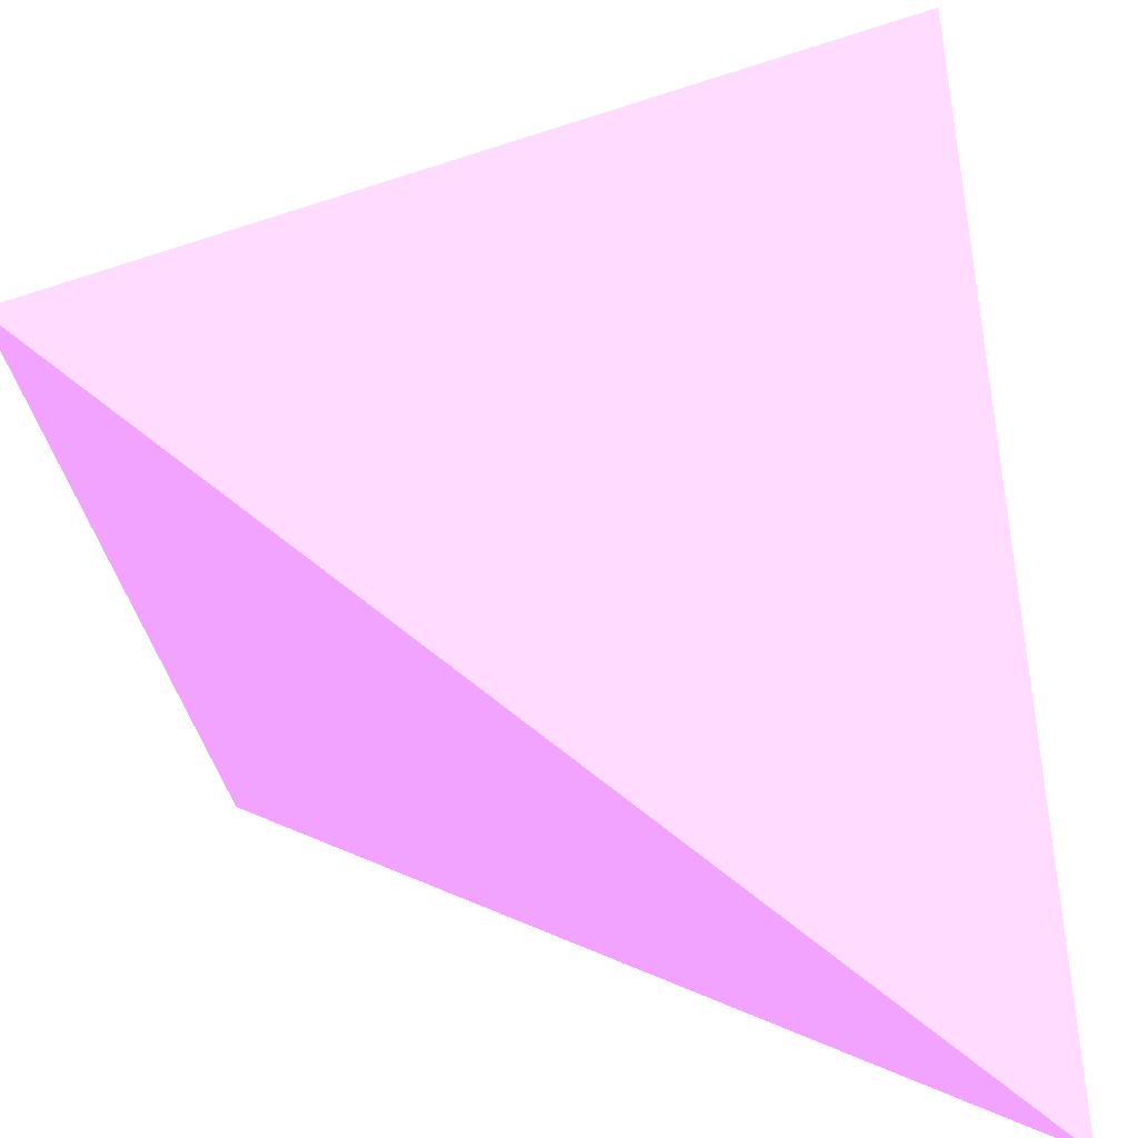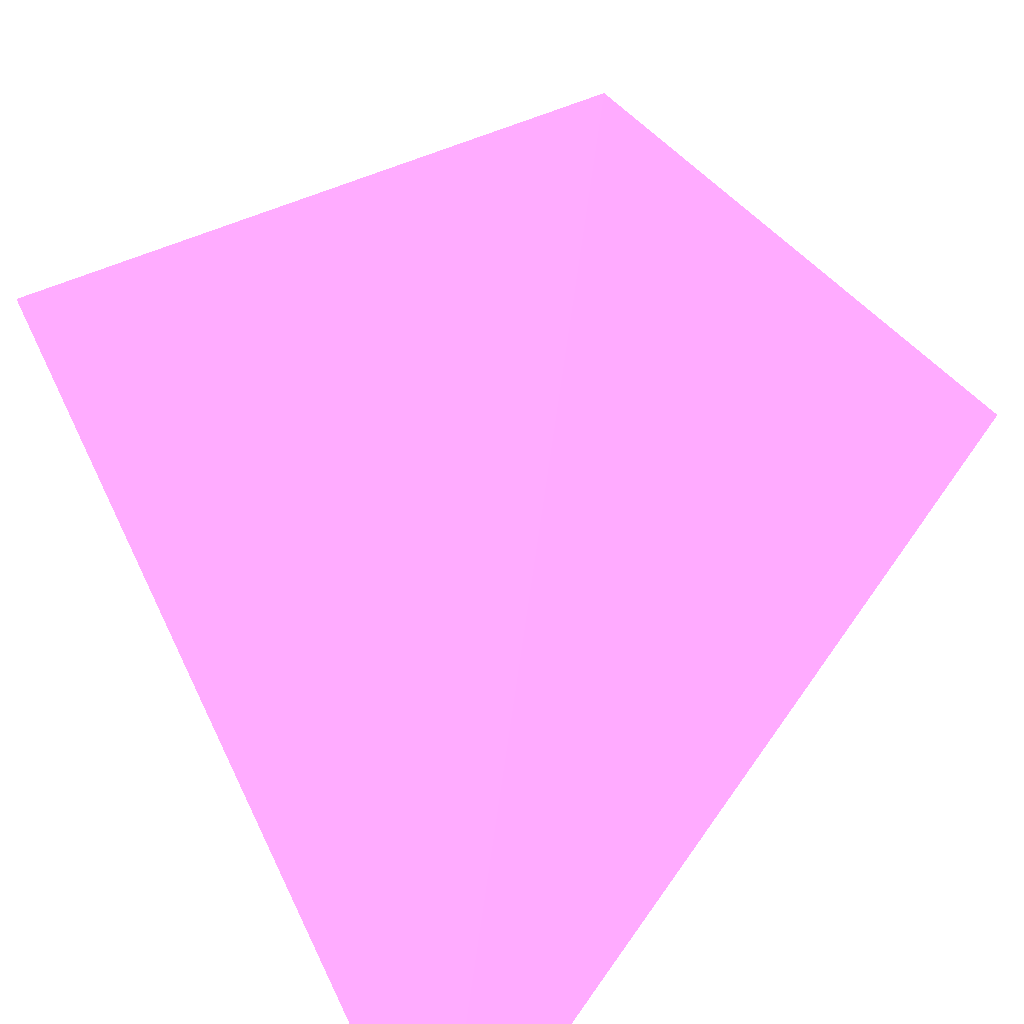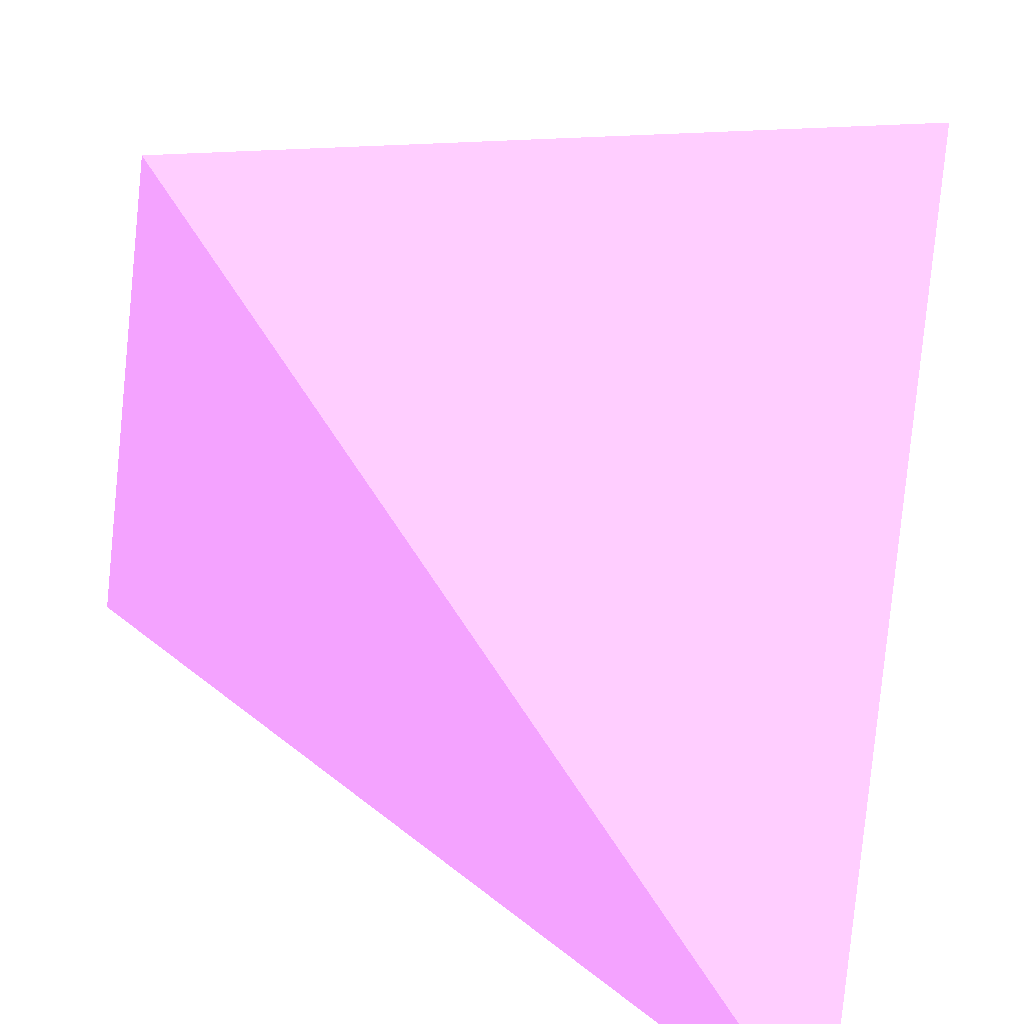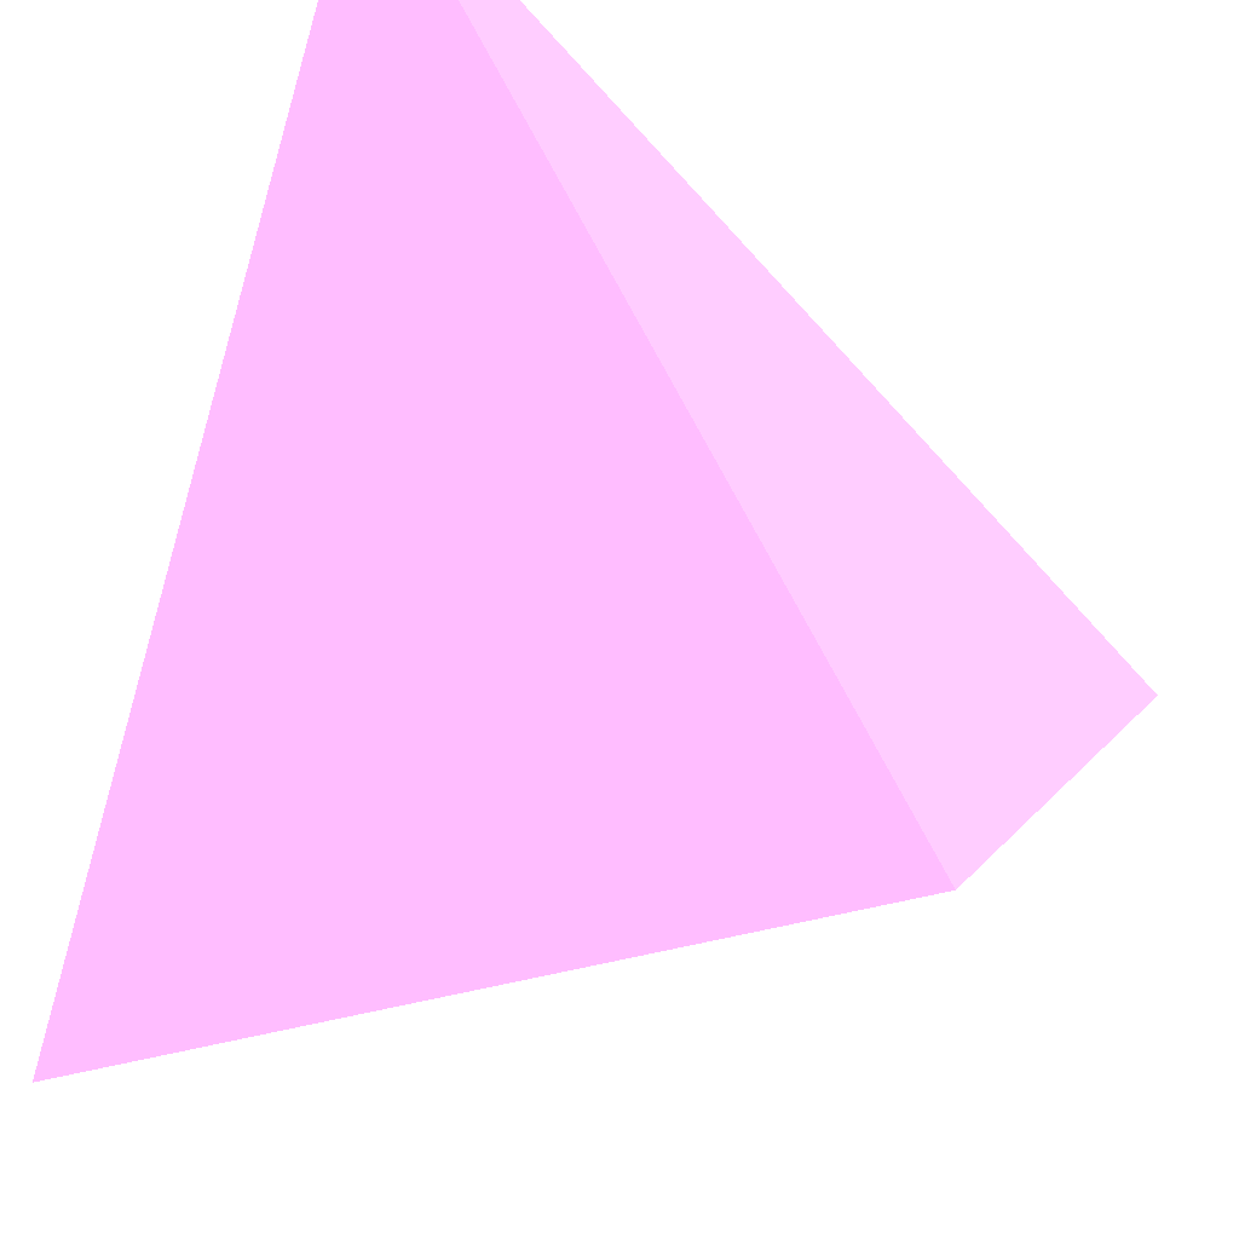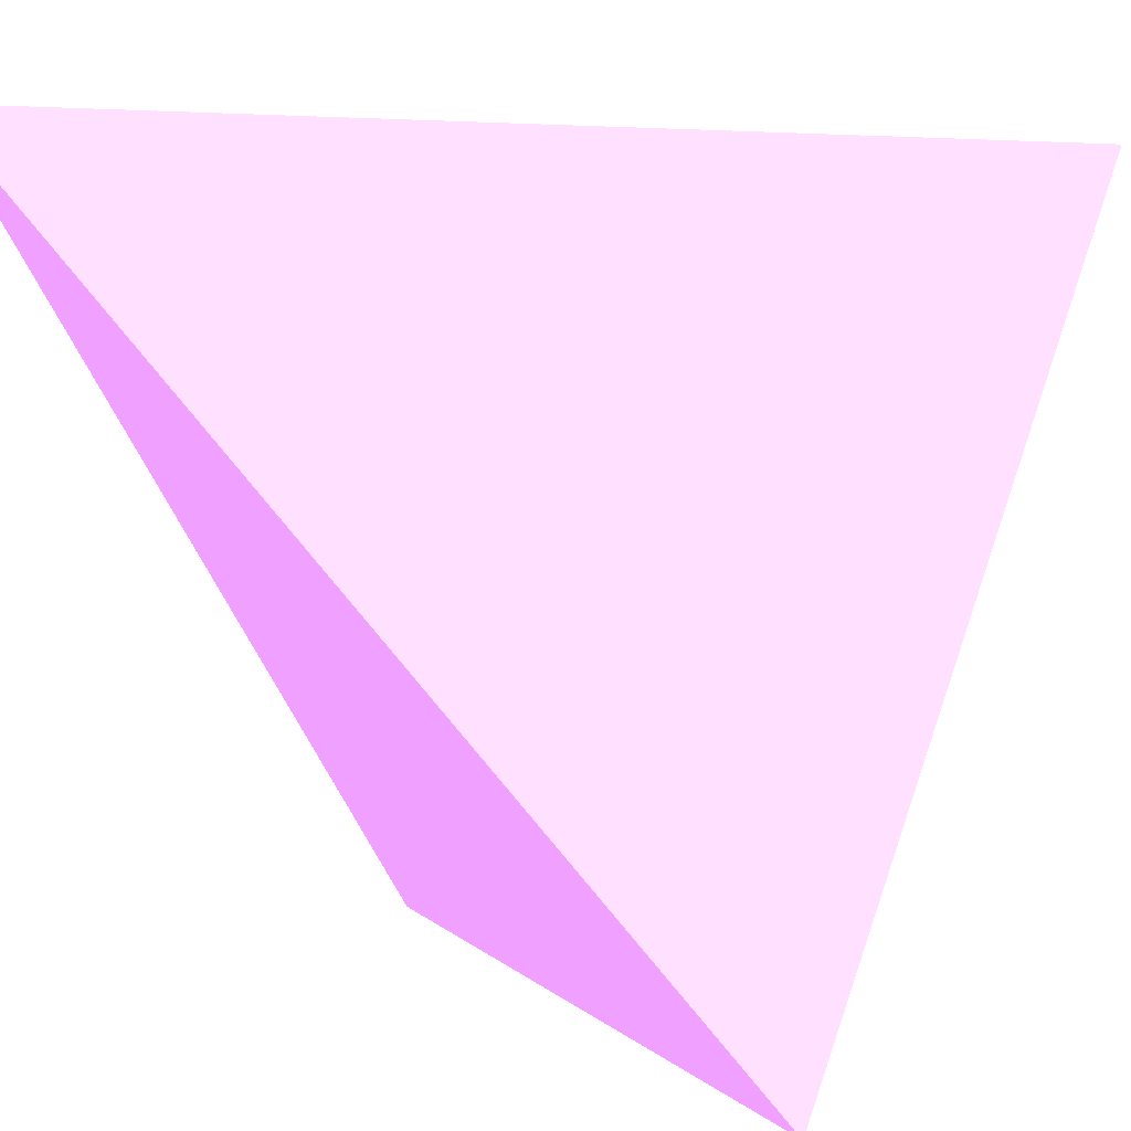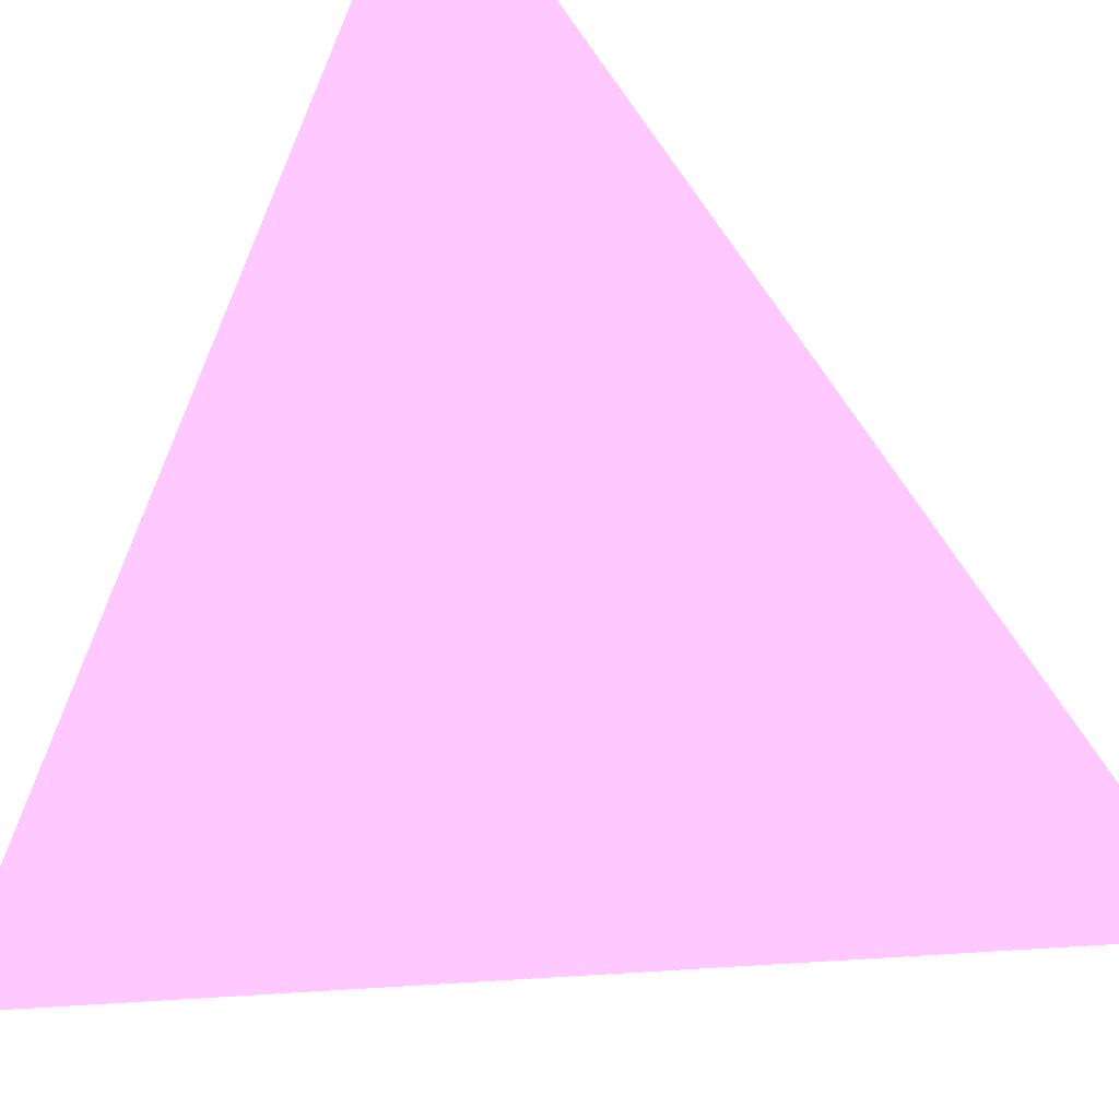
<metadata>
{"format":"obj","ext":"obj","renderer":"f3d","projection":"perspective","resolution":1024,"background":"white","views":[{"elev":-68.6,"azim":-174.8,"up":"+Z"},{"elev":-63.8,"azim":127.7,"up":"+Z"},{"elev":-66.7,"azim":166.5,"up":"+Z"},{"elev":52.5,"azim":-157.2,"up":"+Z"},{"elev":2.5,"azim":117.0,"up":"+Z"},{"elev":-25.7,"azim":-34.0,"up":"+Y"}]}
</metadata>
<code>
g ____01
v -0.005 0.005 0.01 0.698 0.4667 0.8353
v 0.005 -0.005 0.01 0.698 0.4667 0.8353
v 0.005 0.005 4.337e-19 0.698 0.4667 0.8353
v -0.005 -0.005 0 0.698 0.4667 0.8353
v 0.005 -0.005 0.01 0.698 0.4667 0.8353
v -0.005 0.005 0.01 0.698 0.4667 0.8353
v -0.005 0.005 0.01 0.698 0.4667 0.8353
v 0.005 0.005 4.337e-19 0.698 0.4667 0.8353
v -0.005 -0.005 0 0.698 0.4667 0.8353
v -0.005 -0.005 0 0.698 0.4667 0.8353
v 0.005 0.005 4.337e-19 0.698 0.4667 0.8353
v 0.005 -0.005 0.01 0.698 0.4667 0.8353
f 1 2 3
f 4 5 6
f 7 8 9
f 10 11 12

</code>
